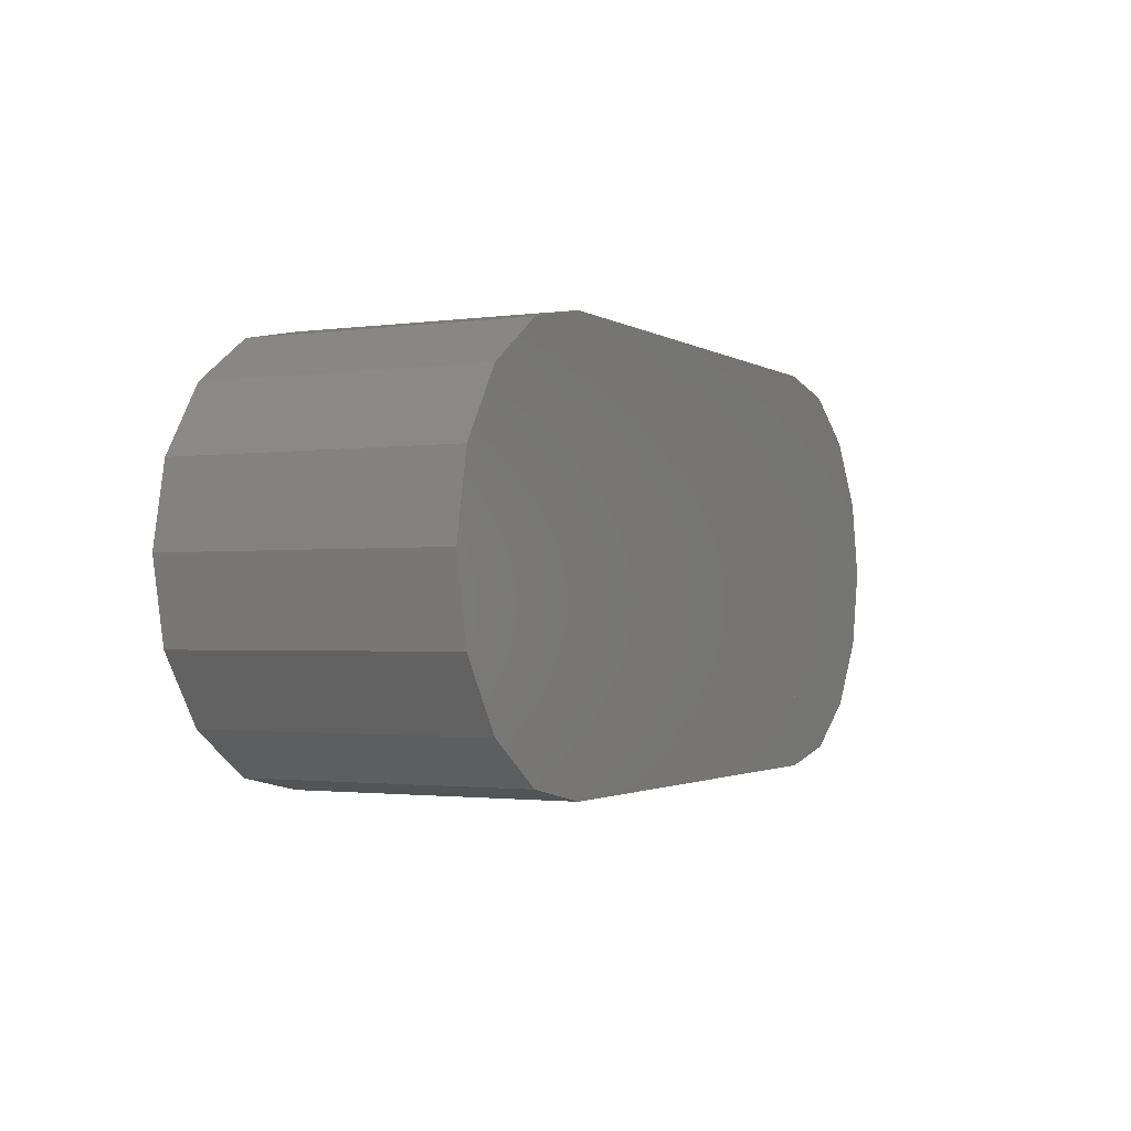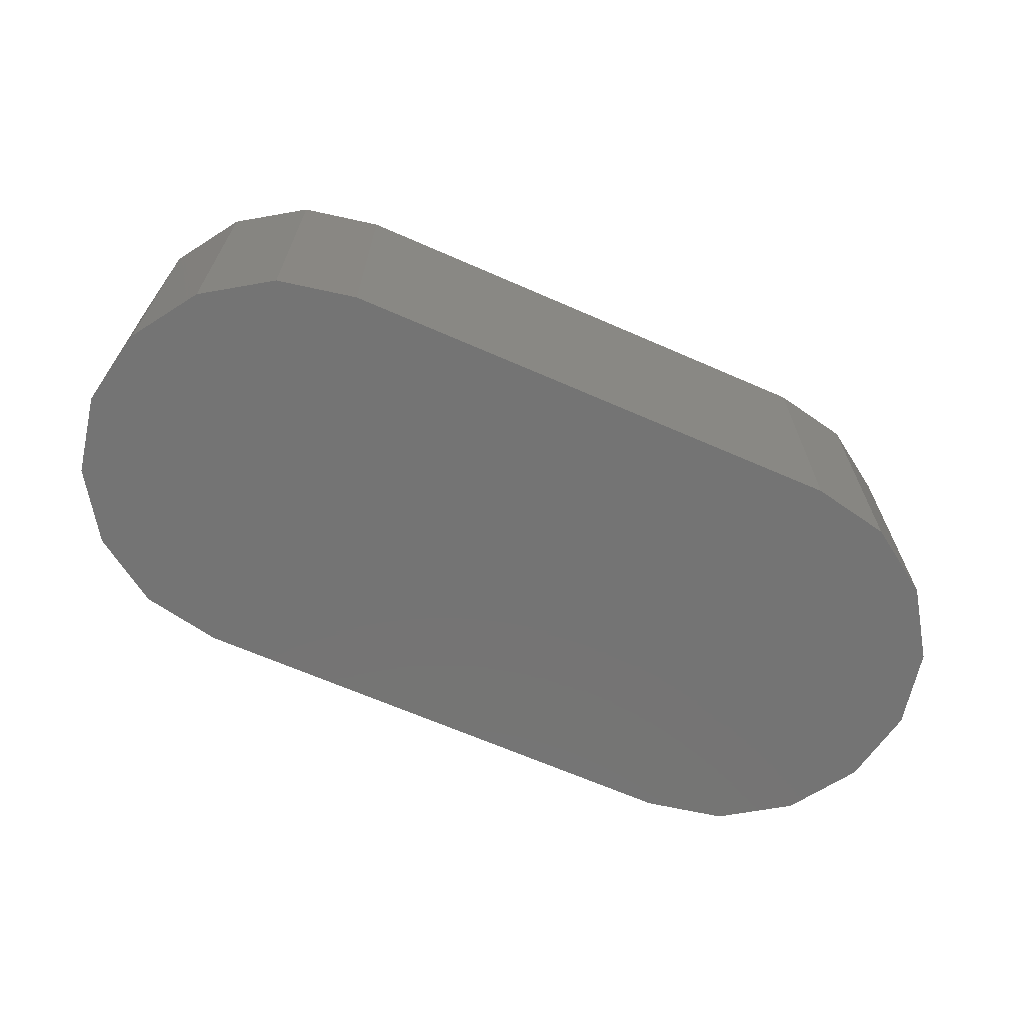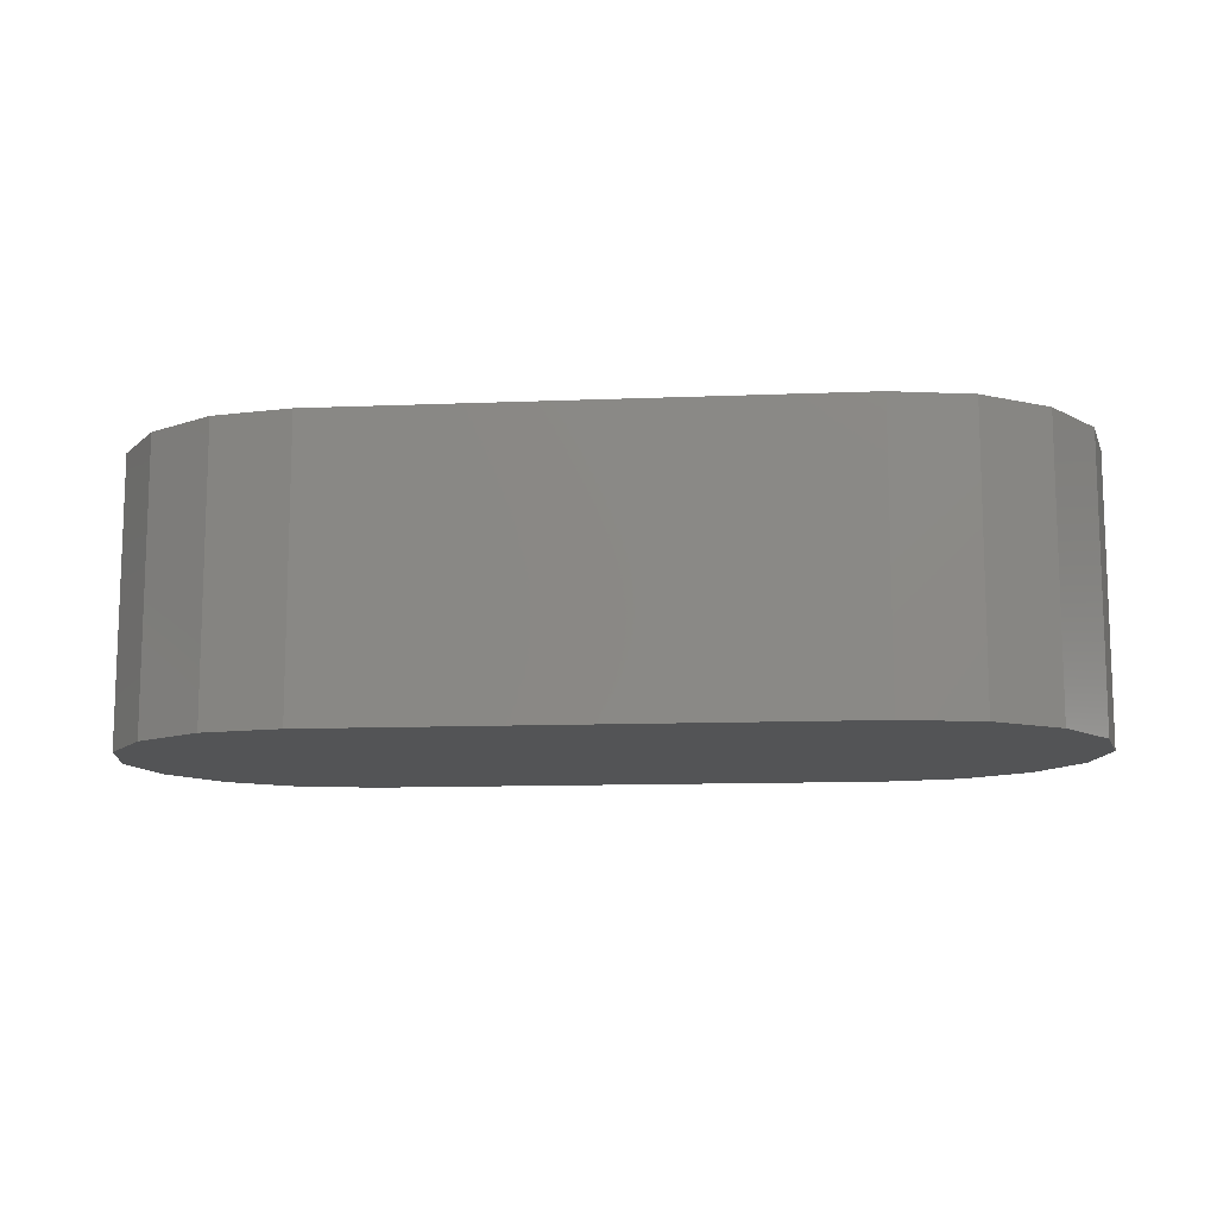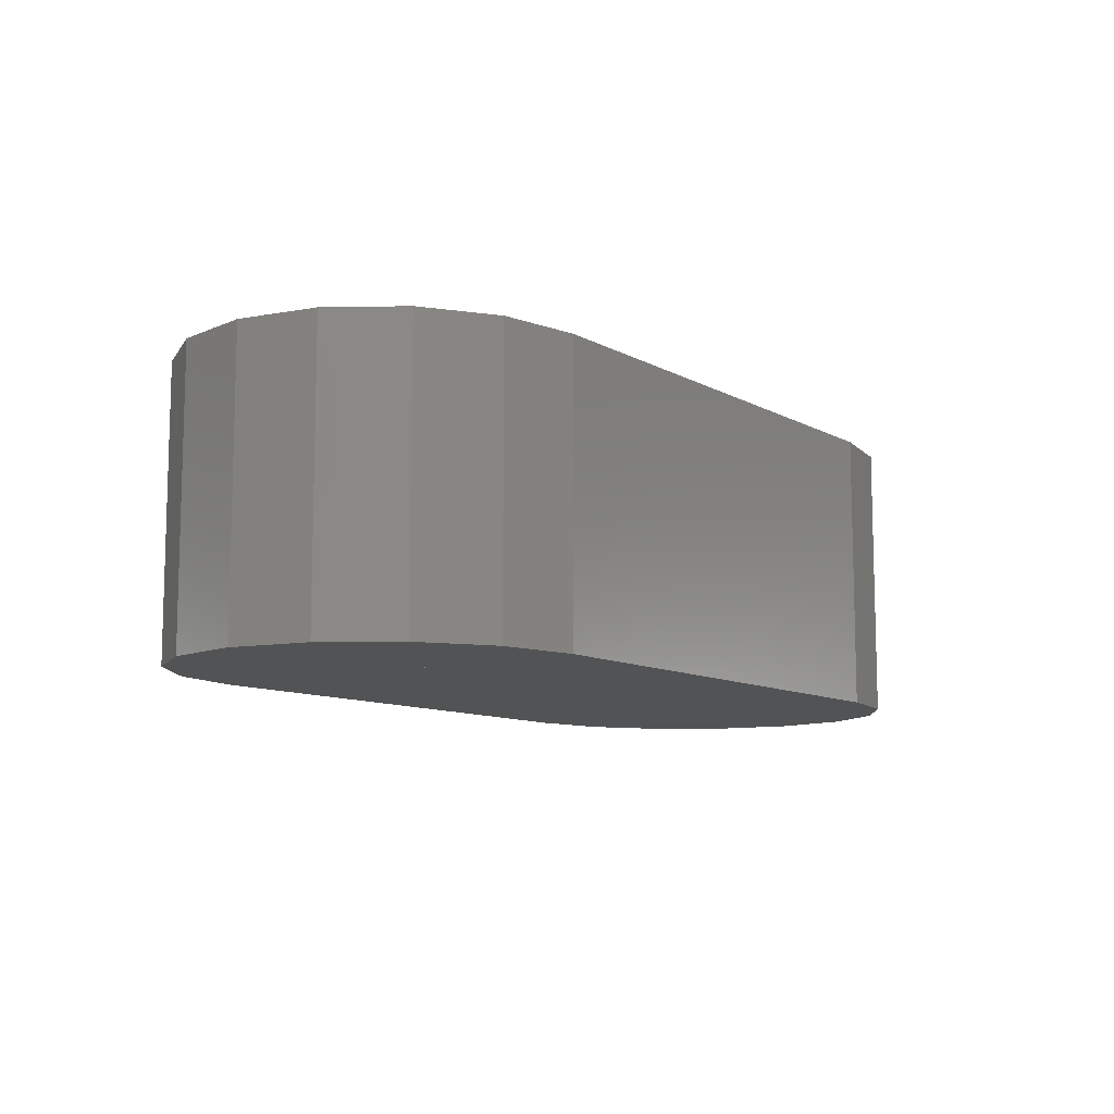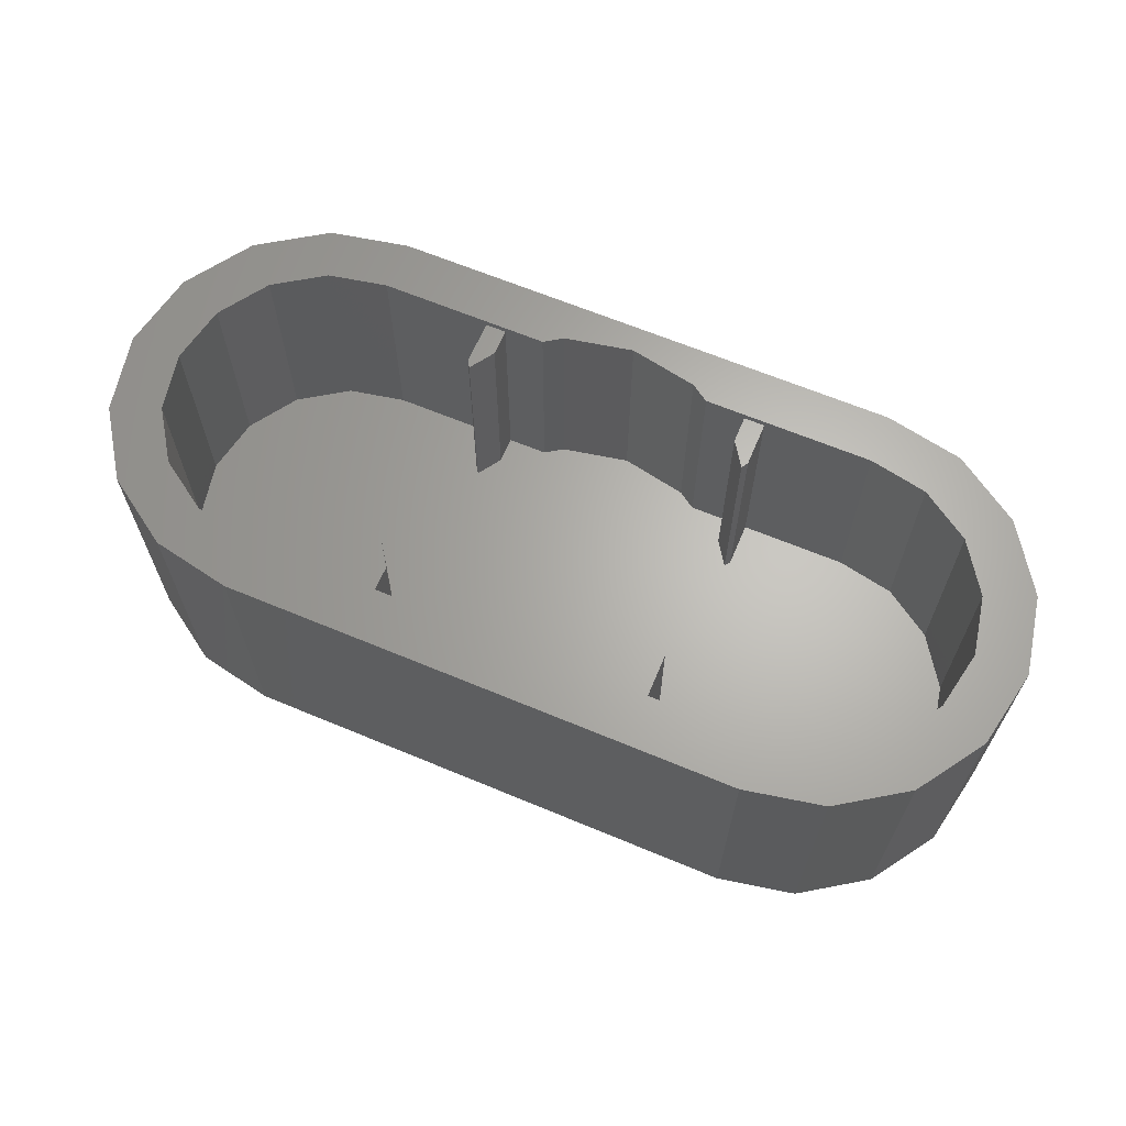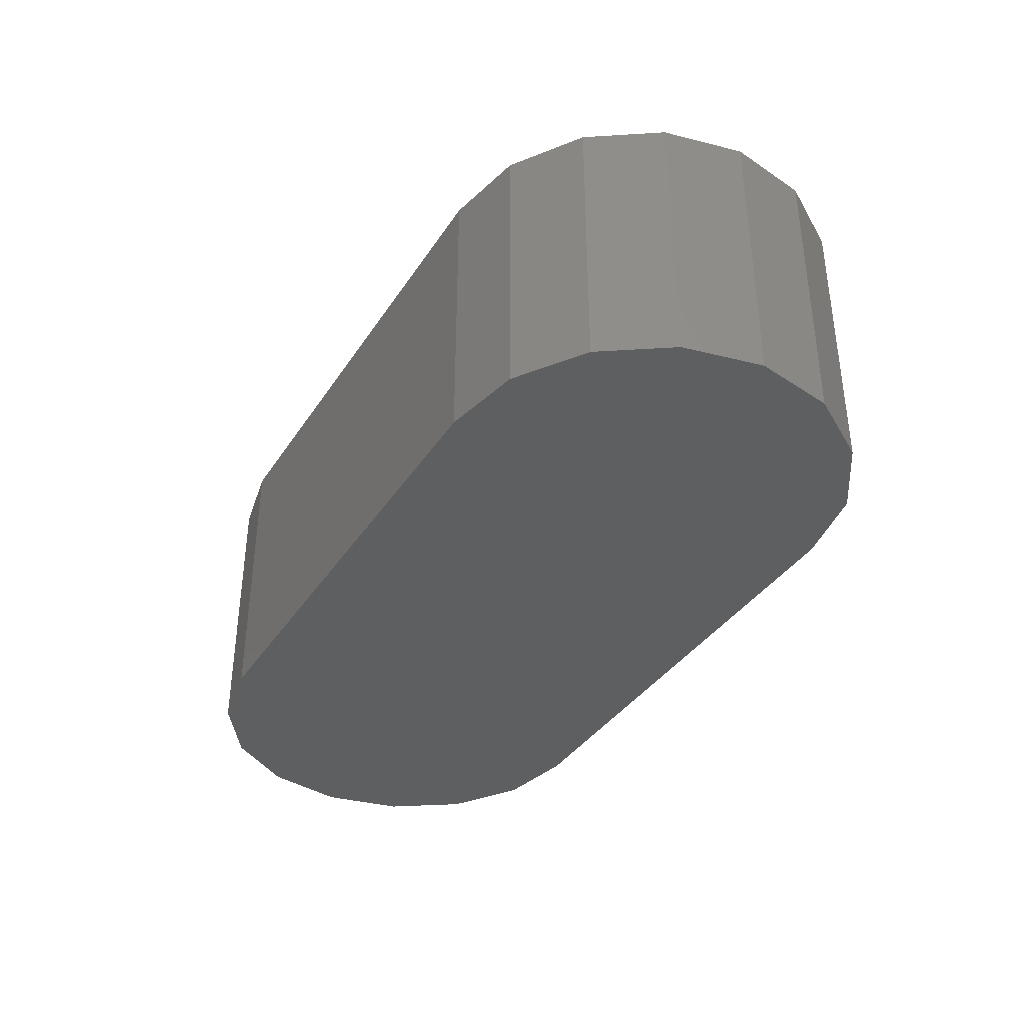
<metadata>
{"format":"stl","ext":"stl","renderer":"f3d","projection":"perspective","resolution":1024,"background":"white","views":[{"elev":-1.7,"azim":-63.3,"up":"+Z"},{"elev":-66.5,"azim":-23.7,"up":"+Y"},{"elev":-11.7,"azim":-174.5,"up":"+Y"},{"elev":-9.9,"azim":-53.8,"up":"+Y"},{"elev":64.9,"azim":-157.2,"up":"+Y"},{"elev":-37.1,"azim":-119.2,"up":"+Y"}]}
</metadata>
<code>
# stl→obj: 142 verts, 236 faces
v 0.8 -0.88 -0.64
v 1.045 -0.88 -0.5913
v 0.8 -0.88 0
v 1.253 -0.88 -0.4525
v 1.391 -0.88 -0.2449
v 1.44 -0.88 -0
v 1.391 -0.88 0.2449
v 1.253 -0.88 0.4525
v 1.045 -0.88 0.5913
v 0.8 -0.88 0.64
v 0.8 -0.72 0
v 0.8 -0.72 0.48
v 0.9837 -0.72 0.4435
v 1.139 -0.72 0.3394
v 1.243 -0.72 0.1837
v 1.28 -0.72 -0
v 1.243 -0.72 -0.1837
v 1.139 -0.72 -0.3394
v 0.9837 -0.72 -0.4435
v 0.8 -0.72 -0.48
v -0.2143 -0.72 0.5174
v -0 -0.72 0.56
v 0.2143 -0.72 0.5174
v 0.56 0 0.56
v 0.2143 0 0.5174
v 0 0 0.56
v -0.8 -0.88 0
v -0.8 -0.88 0.64
v -1.045 -0.88 0.5913
v -1.253 -0.88 0.4525
v -1.391 -0.88 0.2449
v -1.44 -0.88 -0
v -1.391 -0.88 -0.2449
v -1.253 -0.88 -0.4525
v -1.045 -0.88 -0.5913
v -0.8 -0.88 -0.64
v -0.8 -0.72 -0.48
v -0.9837 -0.72 -0.4435
v -0.8 -0.72 0
v -1.139 -0.72 -0.3394
v -1.243 -0.72 -0.1837
v -1.28 -0.72 -0
v -1.243 -0.72 0.1837
v -1.139 -0.72 0.3394
v -0.9837 -0.72 0.4435
v -0.8 -0.72 0.48
v 0.8 0 0.48
v 0.8 0 0.64
v -0.56 0 0.56
v -0.8 0 0.48
v -0.8 0 0.64
v 0.56 0 -0.56
v 0.8 0 -0.48
v 0.8 0 -0.64
v -0.8 0 -0.48
v -0.56 0 -0.56
v -0.8 0 -0.64
v 0 0 -0.56
v 0.4472 -0.02 0.3194
v 0.396 -0.02 0.396
v 0.4606 -0.02 0.3394
v 0.396 -0.02 -0.396
v 0.4472 -0.02 -0.3194
v 0.4606 -0.02 -0.3394
v -0.396 -0.02 0.396
v -0.4472 -0.02 0.3194
v -0.4606 -0.02 0.3394
v -0.4472 -0.02 -0.3194
v -0.396 -0.02 -0.396
v -0.4606 -0.02 -0.3394
v -0.2143 0 0.5174
v -0.2143 0 -0.5174
v 0.2143 -0.72 -0.5174
v -0 -0.72 -0.56
v -0.2143 -0.72 -0.5174
v 0.2143 0 -0.5174
v 1.045 0 -0.5913
v 1.253 0 -0.4525
v 1.391 0 -0.2449
v 1.44 0 -0
v 1.391 0 0.2449
v 1.253 0 0.4525
v 1.045 0 0.5913
v 0.9837 0 0.4435
v 1.139 0 0.3394
v 1.243 0 0.1837
v 1.28 0 -0
v 1.243 0 -0.1837
v 1.139 0 -0.3394
v 0.9837 0 -0.4435
v -0 0 0.56
v -1.045 0 0.5913
v -1.253 0 0.4525
v -1.391 0 0.2449
v -1.44 0 -0
v -1.391 0 -0.2449
v -1.253 0 -0.4525
v -1.045 0 -0.5913
v -0.9837 0 -0.4435
v -1.139 0 -0.3394
v -1.243 0 -0.1837
v -1.28 0 -0
v -1.243 0 0.1837
v -1.139 0 0.3394
v -0.9837 0 0.4435
v 0.2703 -0.72 0.48
v 0.2703 0 0.48
v -0.2703 -0.72 0.48
v -0.2703 0 0.48
v 0.2703 -0.72 -0.48
v 0.2703 0 -0.48
v -0.2703 -0.72 -0.48
v -0.2703 0 -0.48
v 0.396 -0.02 0.48
v 0.4606 -0.02 0.48
v 0.396 -0.02 -0.48
v 0.4606 -0.02 -0.48
v -0.396 -0.02 0.48
v -0.4606 -0.02 0.48
v -0.396 -0.02 -0.48
v -0.4606 -0.02 -0.48
v -0 0 -0.56
v 0.4606 -0.72 0.48
v 0.4606 -0.72 0.3394
v 0.4472 -0.72 0.3194
v 0.396 -0.72 0.396
v 0.396 -0.72 0.48
v 0.4606 -0.72 -0.48
v 0.4606 -0.72 -0.3394
v 0.4472 -0.72 -0.3194
v 0.396 -0.72 -0.396
v 0.396 -0.72 -0.48
v -0.4606 -0.72 0.48
v -0.4606 -0.72 0.3394
v -0.4472 -0.72 0.3194
v -0.396 -0.72 0.396
v -0.396 -0.72 0.48
v -0.4606 -0.72 -0.48
v -0.4606 -0.72 -0.3394
v -0.4472 -0.72 -0.3194
v -0.396 -0.72 -0.396
v -0.396 -0.72 -0.48
f 1 2 3
f 2 4 3
f 4 5 3
f 5 6 3
f 6 7 3
f 7 8 3
f 8 9 3
f 9 10 3
f 11 12 13
f 11 13 14
f 11 14 15
f 11 15 16
f 11 16 17
f 11 17 18
f 11 18 19
f 11 19 20
f 21 22 23
f 24 25 26
f 27 28 29
f 27 29 30
f 27 30 31
f 27 31 32
f 27 32 33
f 27 33 34
f 27 34 35
f 27 35 36
f 37 38 39
f 38 40 39
f 40 41 39
f 41 42 39
f 42 43 39
f 43 44 39
f 44 45 39
f 45 46 39
f 47 24 48
f 49 50 51
f 49 51 26
f 52 53 54
f 55 56 57
f 57 56 58
f 59 60 61
f 62 63 64
f 65 66 67
f 68 69 70
f 26 71 49
f 56 72 58
f 73 74 75
f 58 76 52
f 1 54 77
f 1 77 2
f 2 77 78
f 2 78 4
f 4 78 79
f 4 79 5
f 5 79 80
f 5 80 6
f 6 80 81
f 6 81 7
f 7 81 82
f 7 82 8
f 8 82 83
f 8 83 9
f 9 83 48
f 9 48 10
f 12 47 84
f 12 84 13
f 13 84 85
f 13 85 14
f 14 85 86
f 14 86 15
f 15 86 87
f 15 87 16
f 16 87 88
f 16 88 17
f 17 88 89
f 17 89 18
f 18 89 90
f 18 90 19
f 19 90 53
f 19 53 20
f 47 48 83
f 47 83 84
f 84 83 82
f 84 82 85
f 85 82 81
f 85 81 86
f 86 81 80
f 86 80 87
f 87 80 79
f 87 79 88
f 88 79 78
f 88 78 89
f 89 78 77
f 89 77 90
f 90 77 54
f 90 54 53
f 21 71 91
f 21 91 22
f 22 91 25
f 22 25 23
f 28 51 92
f 28 92 29
f 29 92 93
f 29 93 30
f 30 93 94
f 30 94 31
f 31 94 95
f 31 95 32
f 32 95 96
f 32 96 33
f 33 96 97
f 33 97 34
f 34 97 98
f 34 98 35
f 35 98 57
f 35 57 36
f 37 55 99
f 37 99 38
f 38 99 100
f 38 100 40
f 40 100 101
f 40 101 41
f 41 101 102
f 41 102 42
f 42 102 103
f 42 103 43
f 43 103 104
f 43 104 44
f 44 104 105
f 44 105 45
f 45 105 50
f 45 50 46
f 106 23 25
f 106 25 107
f 24 47 107
f 24 107 25
f 48 24 26
f 48 26 51
f 71 21 108
f 71 108 109
f 109 50 49
f 109 49 71
f 23 106 108
f 23 108 21
f 76 73 110
f 76 110 111
f 111 53 52
f 111 52 76
f 58 52 54
f 58 54 57
f 112 75 72
f 112 72 113
f 56 55 113
f 56 113 72
f 112 110 73
f 112 73 75
f 37 46 108
f 37 108 112
f 110 112 108
f 110 108 106
f 110 106 12
f 110 12 20
f 28 36 1
f 28 1 10
f 61 60 114
f 61 114 115
f 116 62 64
f 116 64 117
f 118 65 67
f 118 67 119
f 70 69 120
f 70 120 121
f 107 47 12
f 107 12 106
f 108 46 50
f 108 50 109
f 51 28 10
f 51 10 48
f 110 20 53
f 110 53 111
f 113 55 37
f 113 37 112
f 54 1 36
f 54 36 57
f 73 76 122
f 73 122 74
f 74 122 72
f 74 72 75
f 55 57 98
f 55 98 99
f 99 98 97
f 99 97 100
f 100 97 96
f 100 96 101
f 101 96 95
f 101 95 102
f 102 95 94
f 102 94 103
f 103 94 93
f 103 93 104
f 104 93 92
f 104 92 105
f 105 92 51
f 105 51 50
f 123 124 61
f 123 61 115
f 125 126 60
f 125 60 59
f 125 59 61
f 125 61 124
f 114 60 126
f 114 126 127
f 128 117 64
f 128 64 129
f 130 63 62
f 130 62 131
f 129 64 63
f 129 63 130
f 132 131 62
f 132 62 116
f 133 119 67
f 133 67 134
f 135 66 65
f 135 65 136
f 134 67 66
f 134 66 135
f 137 136 65
f 137 65 118
f 138 139 70
f 138 70 121
f 140 141 69
f 140 69 68
f 140 68 70
f 140 70 139
f 120 69 141
f 120 141 142

</code>
